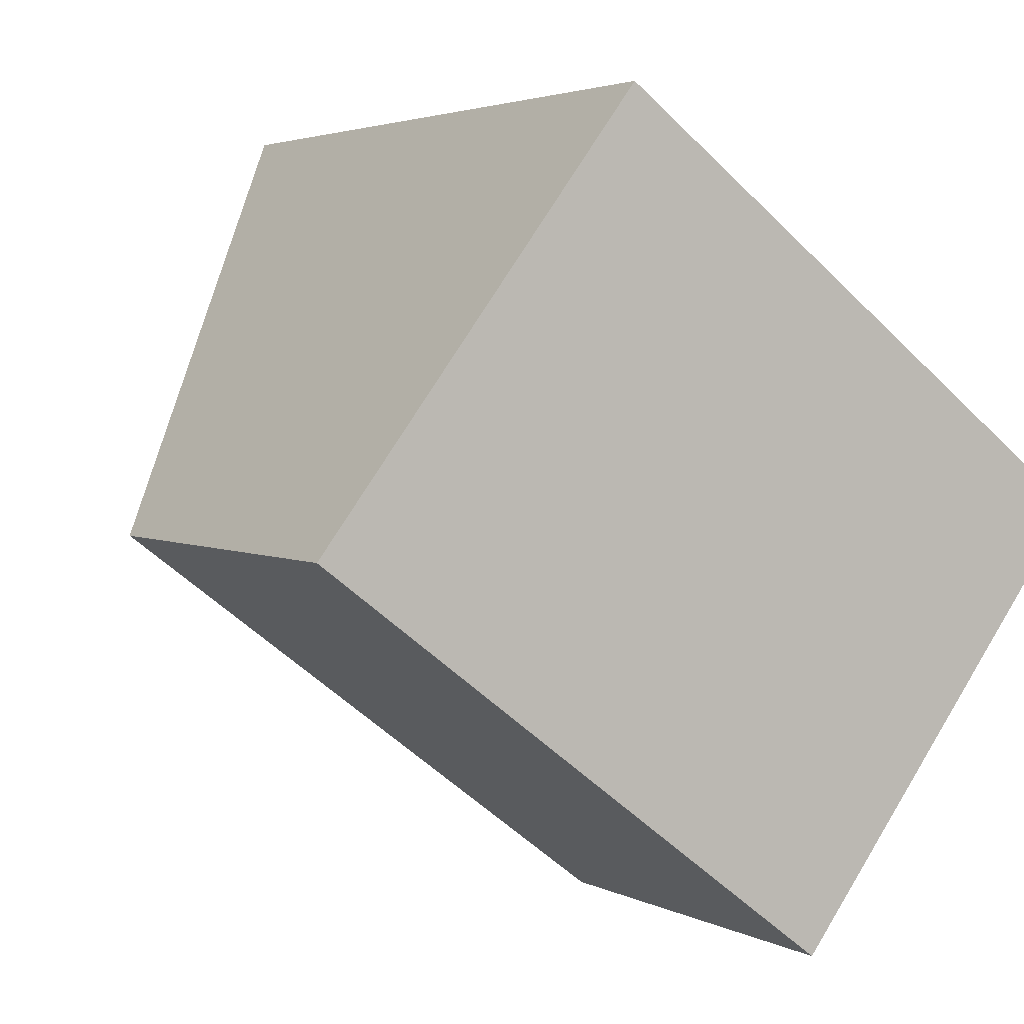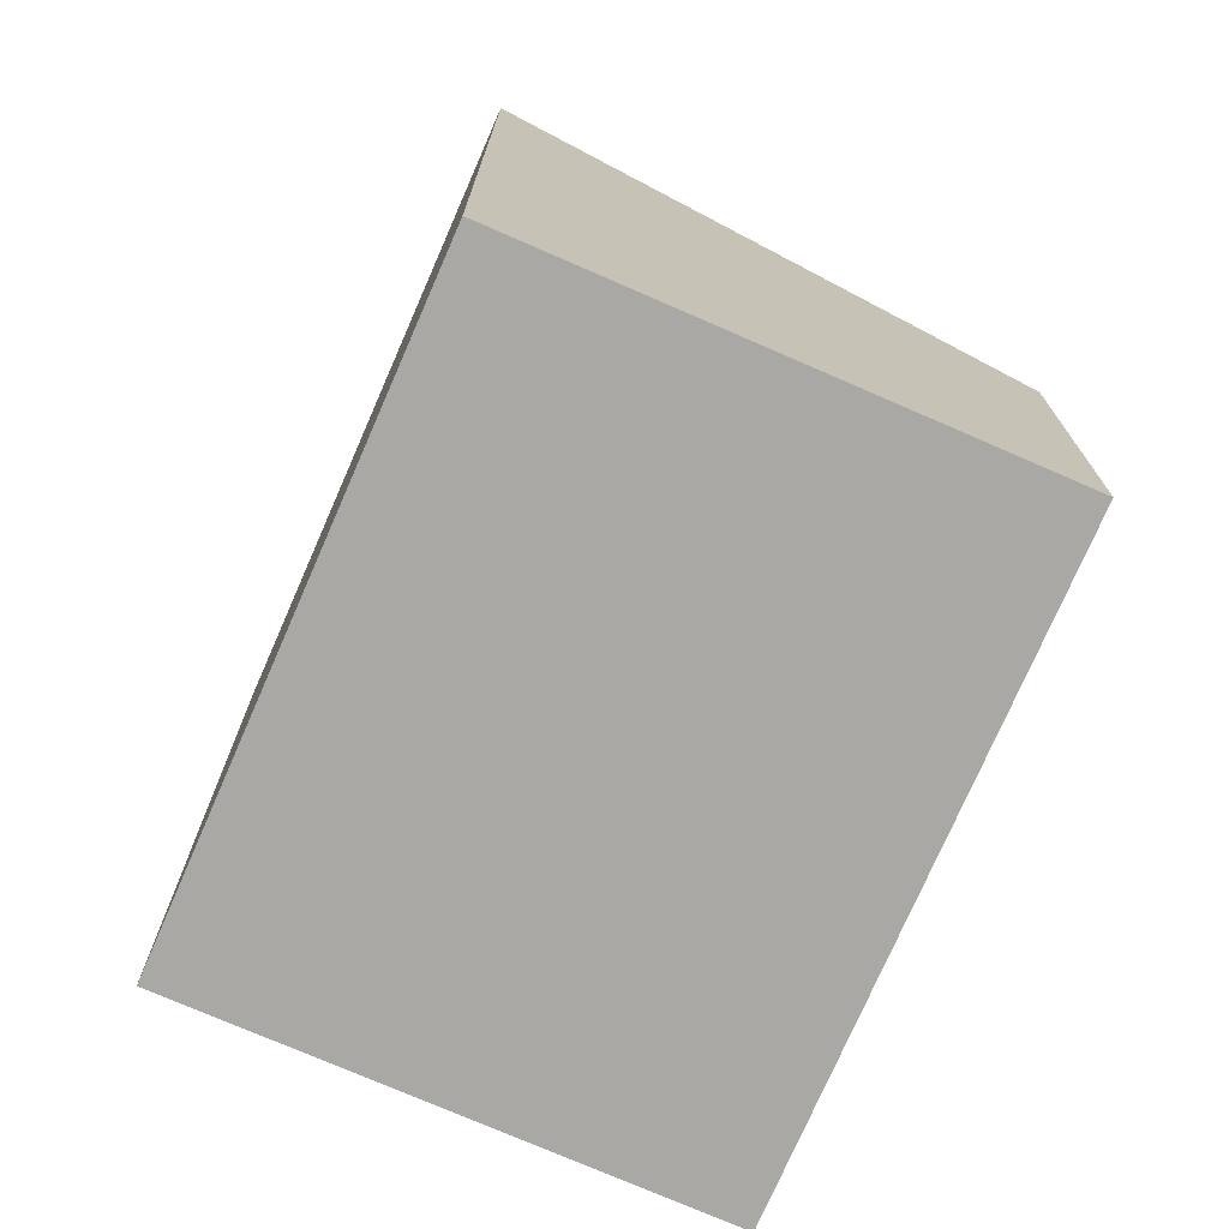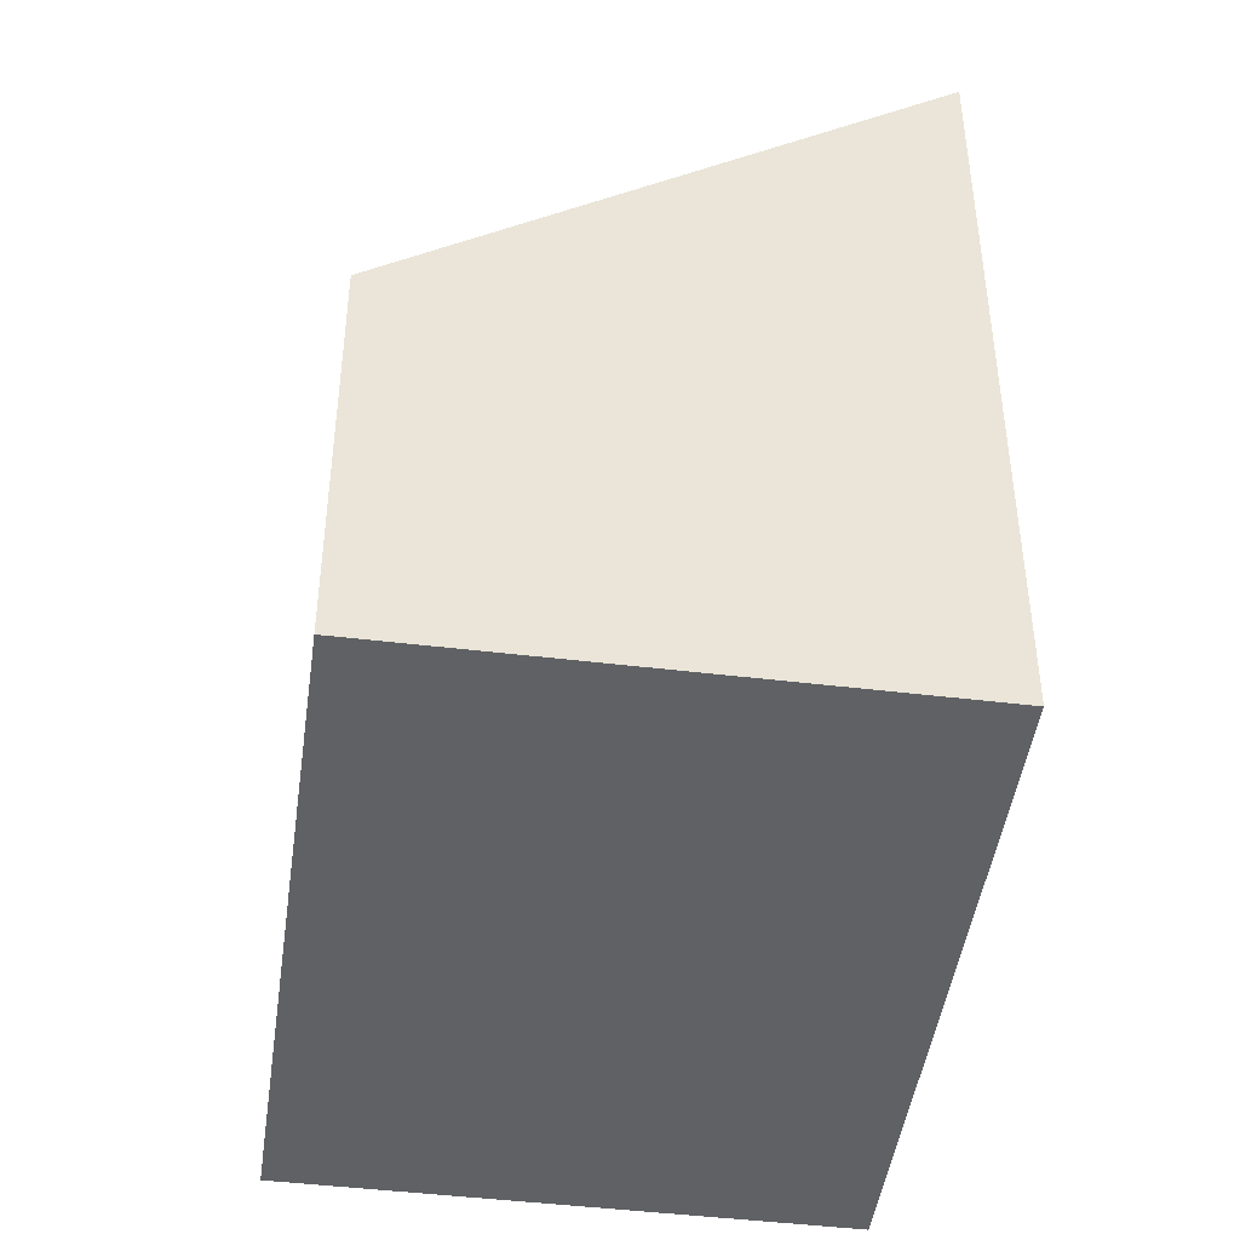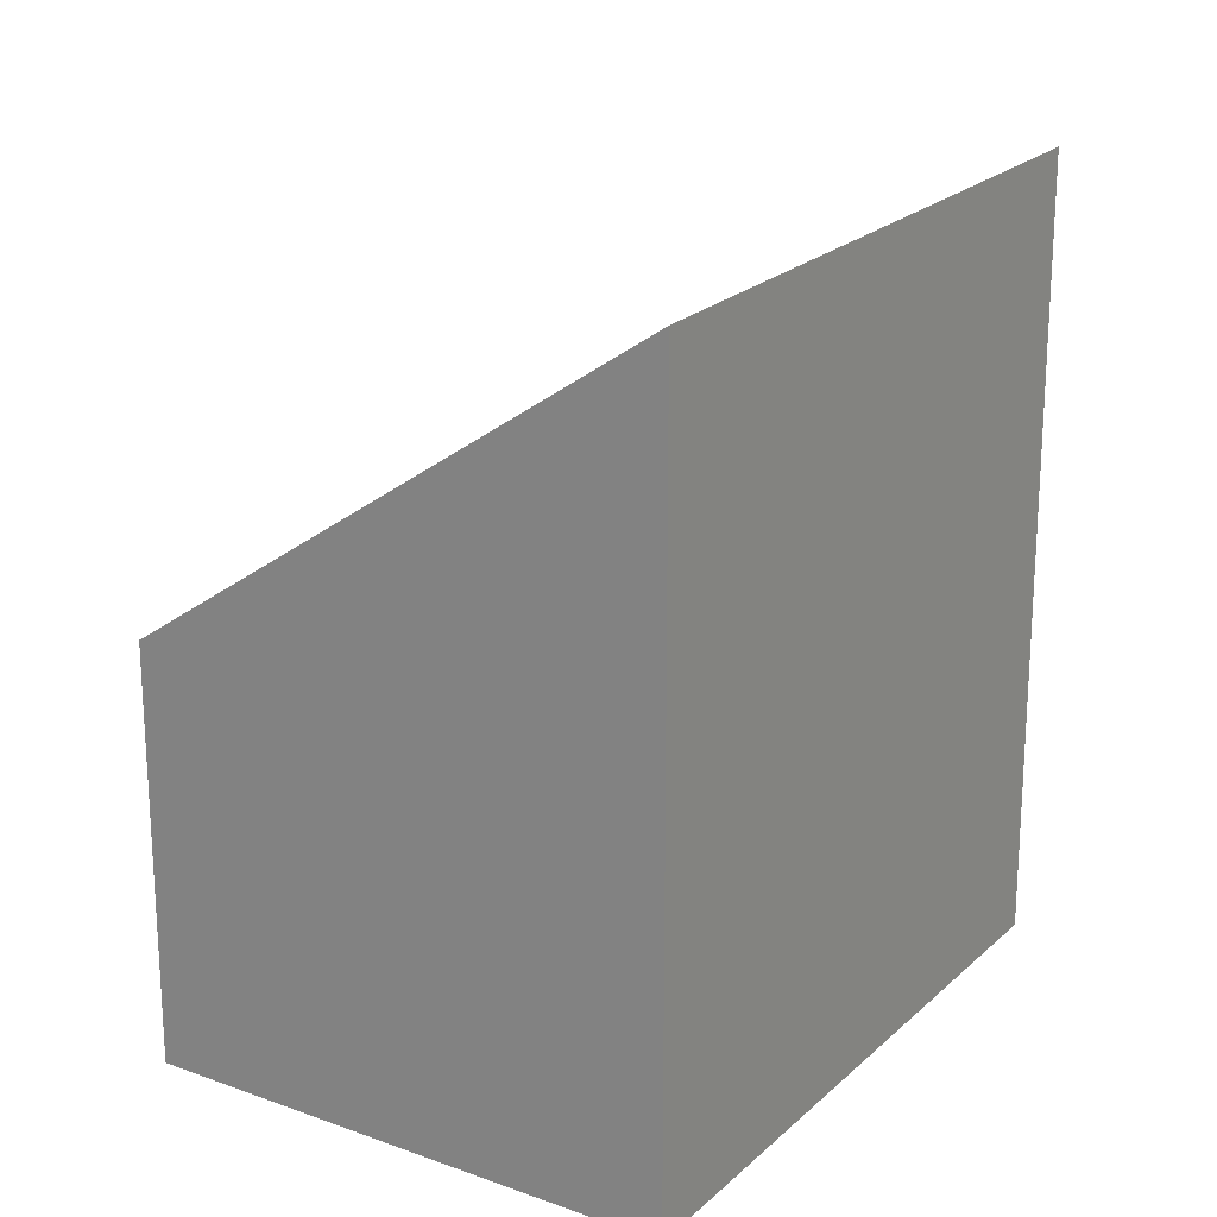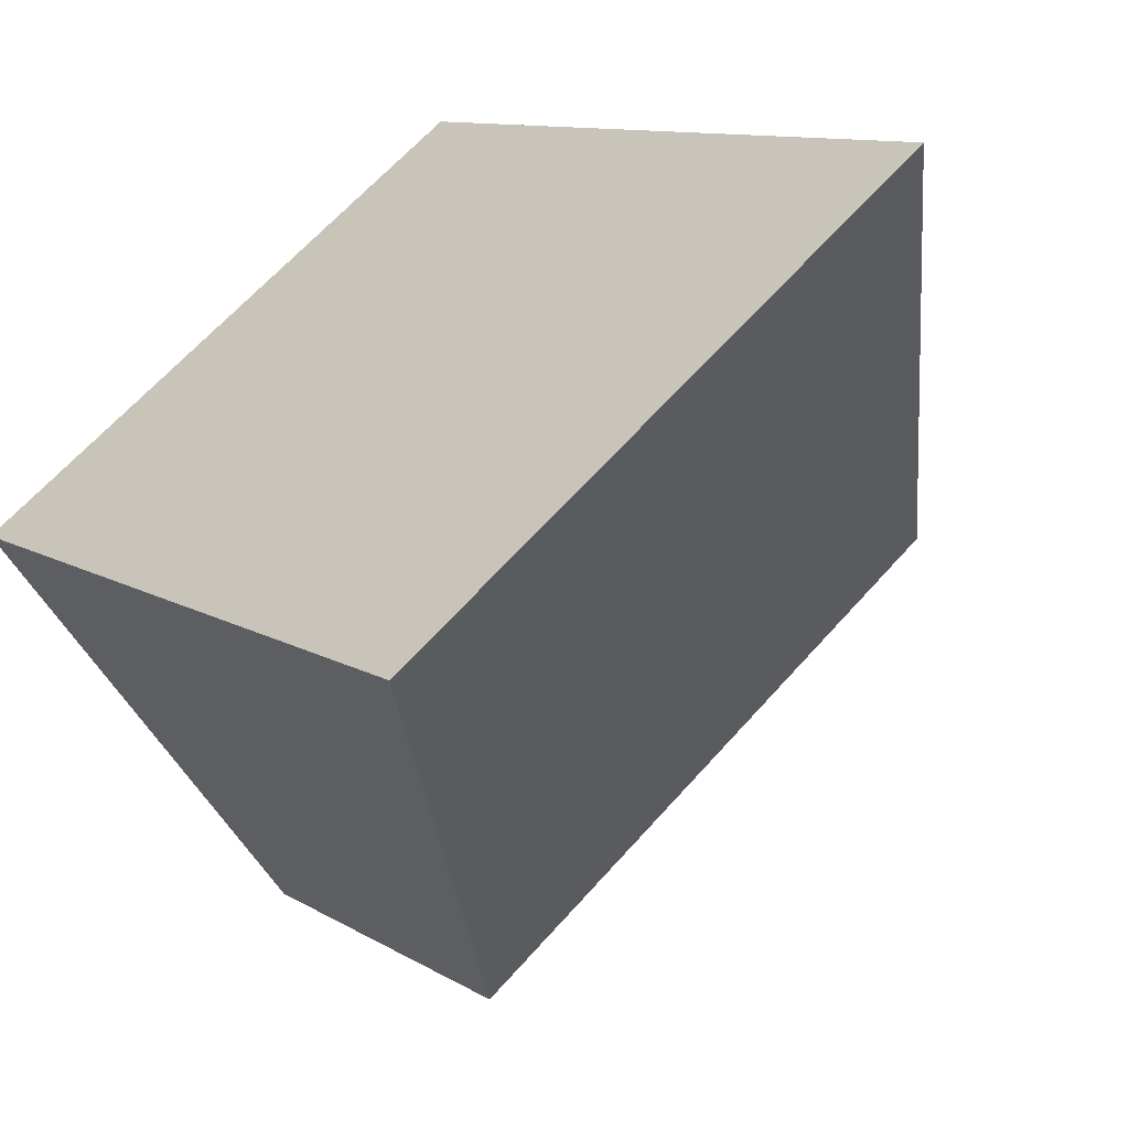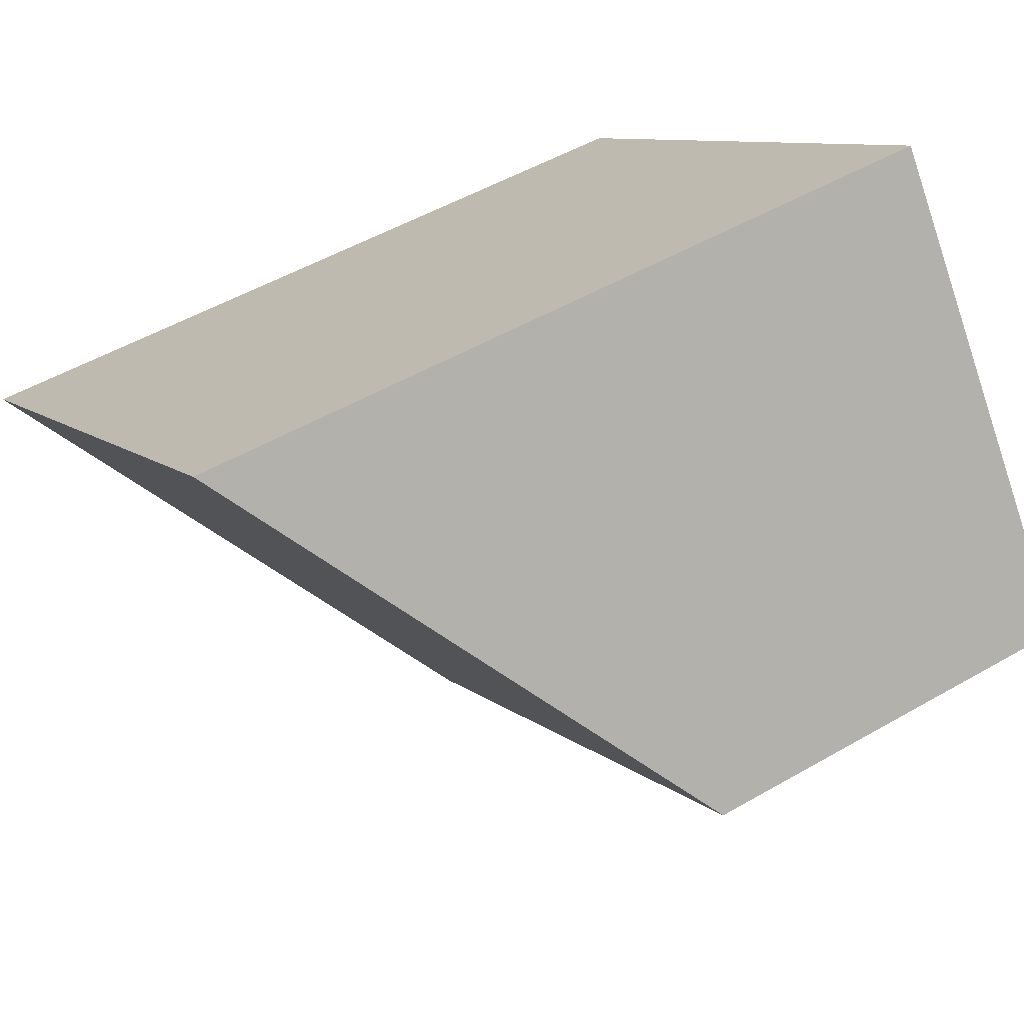
<metadata>
{"format":"obj","ext":"obj","renderer":"f3d","projection":"perspective","resolution":1024,"background":"white","views":[{"elev":3.2,"azim":-30.6,"up":"+Z"},{"elev":-74.9,"azim":103.6,"up":"+Y"},{"elev":-46.0,"azim":-60.8,"up":"+Y"},{"elev":22.0,"azim":-20.0,"up":"+Y"},{"elev":10.4,"azim":146.2,"up":"+Z"},{"elev":50.8,"azim":-122.3,"up":"+Z"}]}
</metadata>
<code>
v  1.902 4.642 2.512
v  3.123 2.466 -2.364
v  0 2.466 1.51e-16
v  5.024 4.641 0.147
v  3.123 1.448e-16 -2.364
v  0 0 0
v  1.902 -1.538e-16 2.512
v  5.024 -9.001e-18 0.147
g defaultobject
f 1 2 3
f 2 1 4
f 5 3 2
f 3 5 6
f 3 7 1
f 7 3 6
f 7 4 1
f 4 7 8
f 8 2 4
f 2 8 5
f 5 7 6
f 7 5 8

</code>
